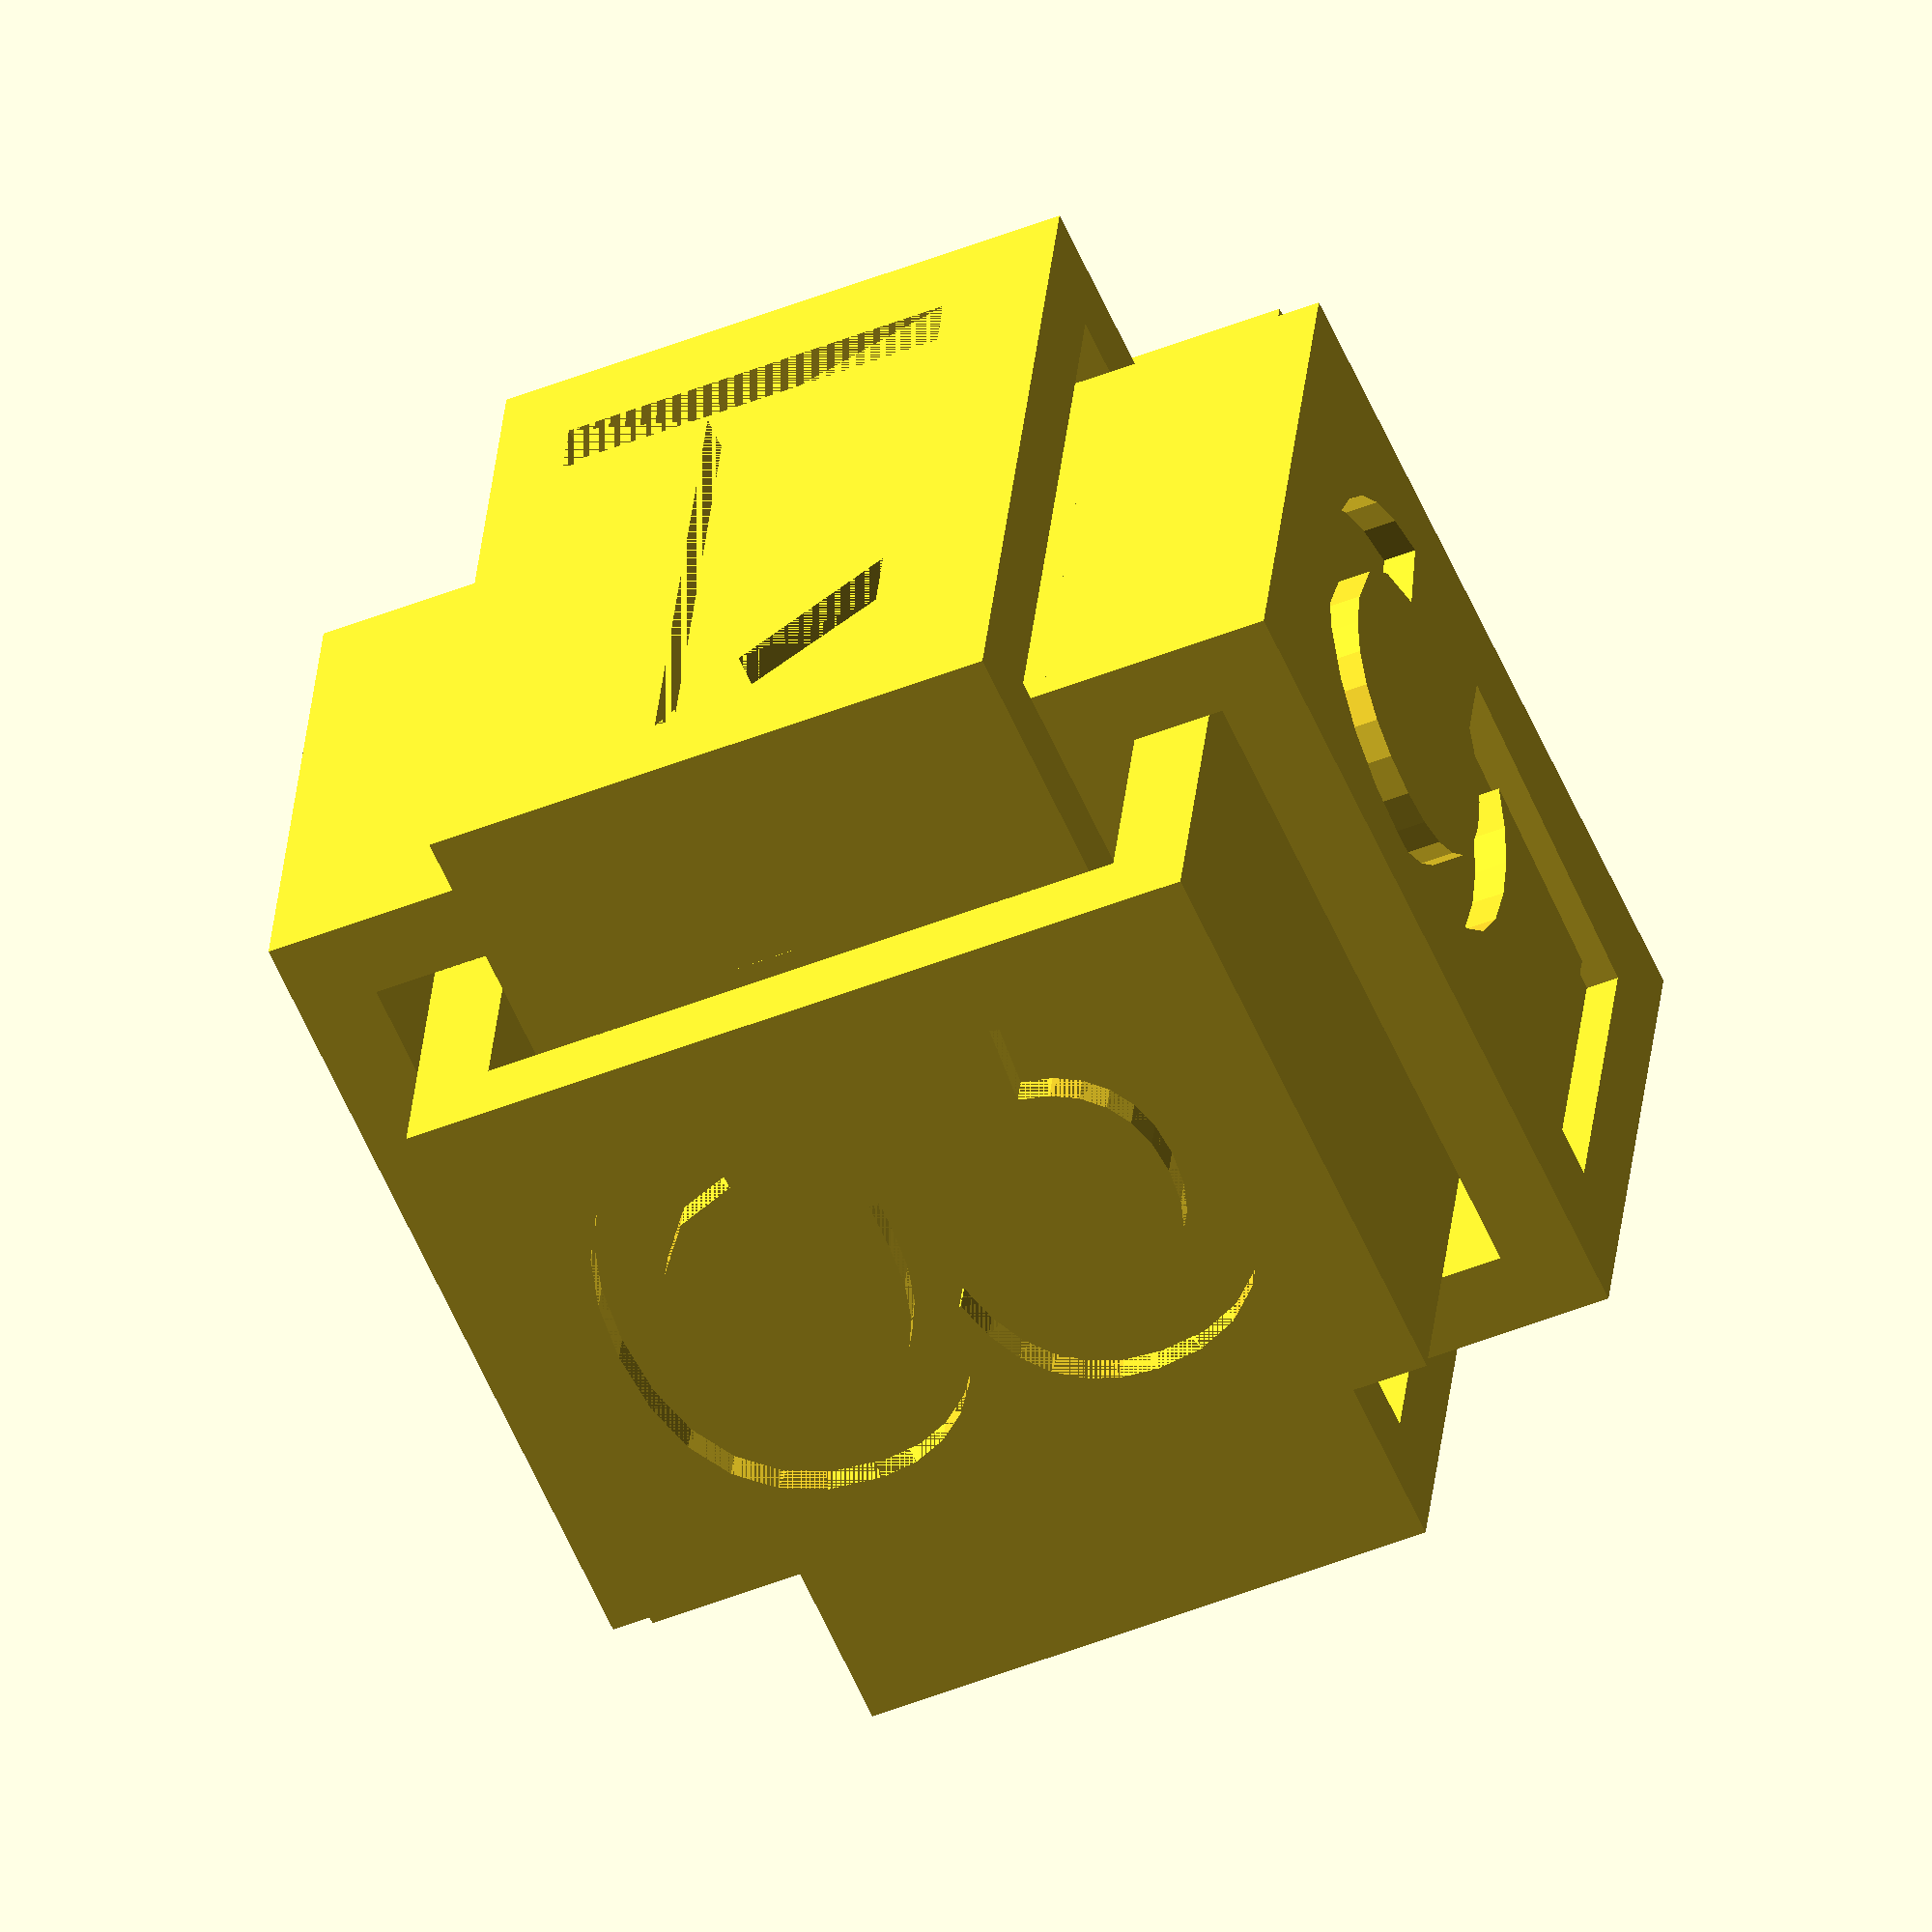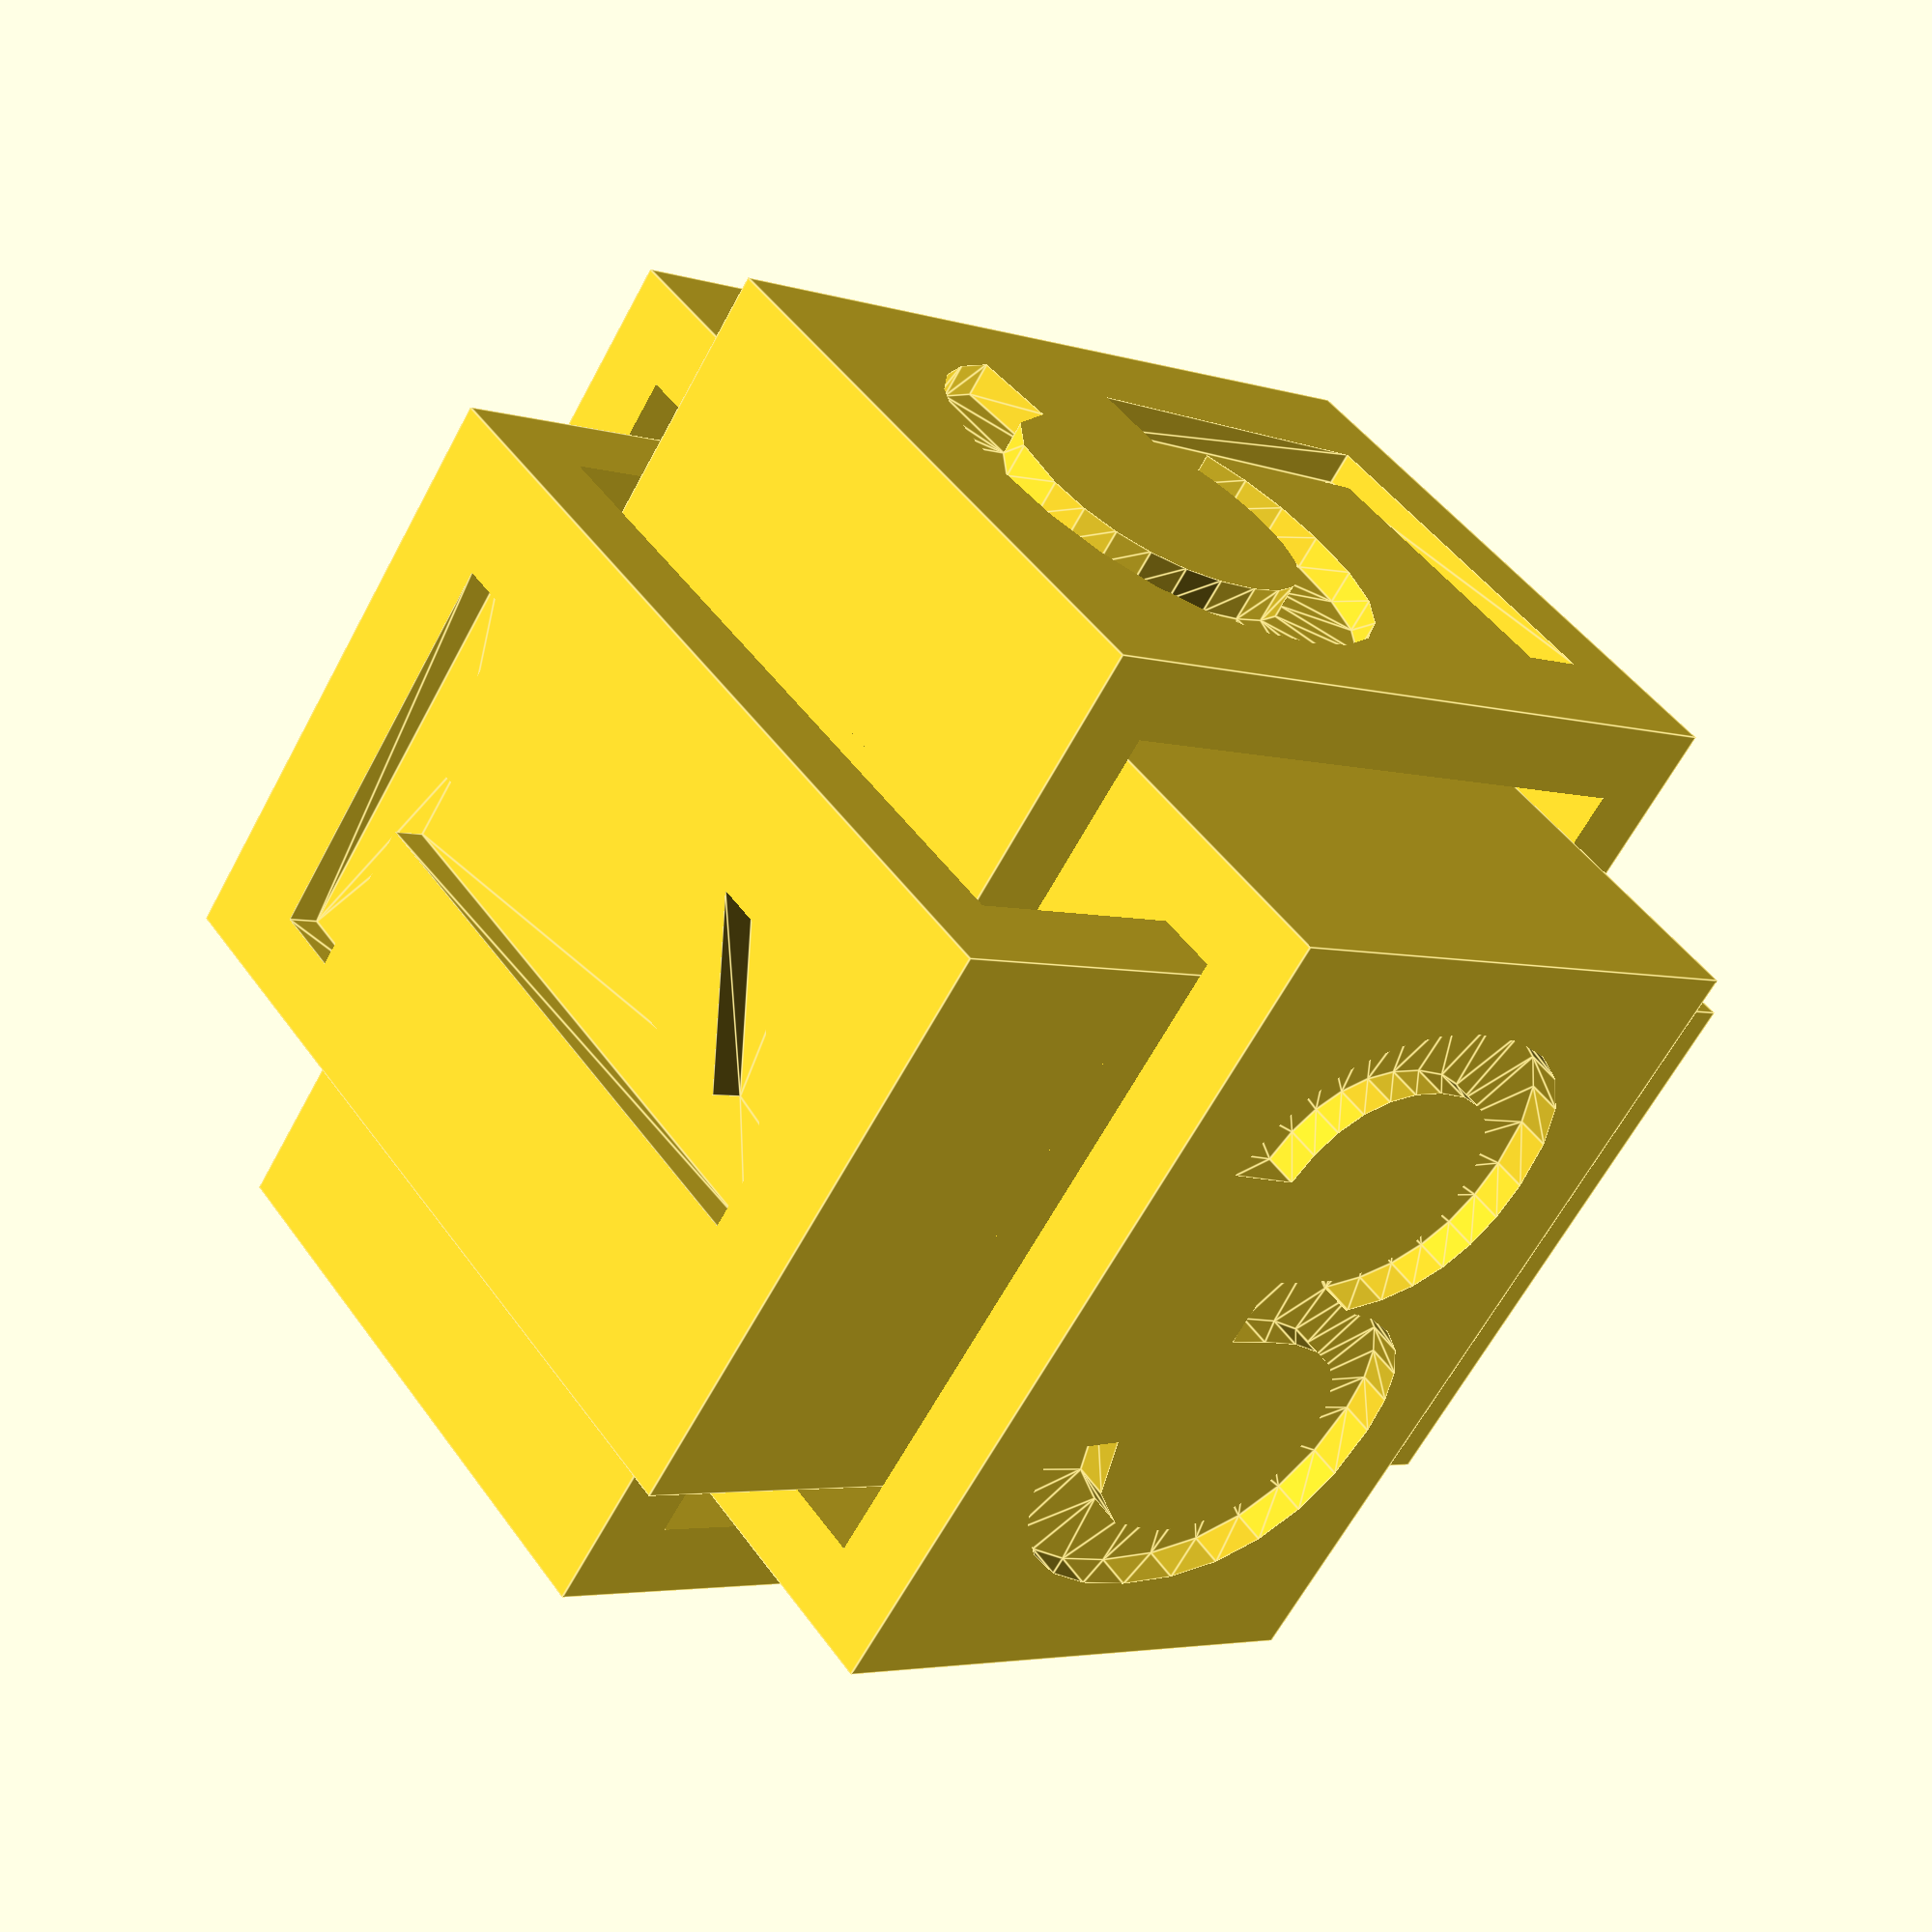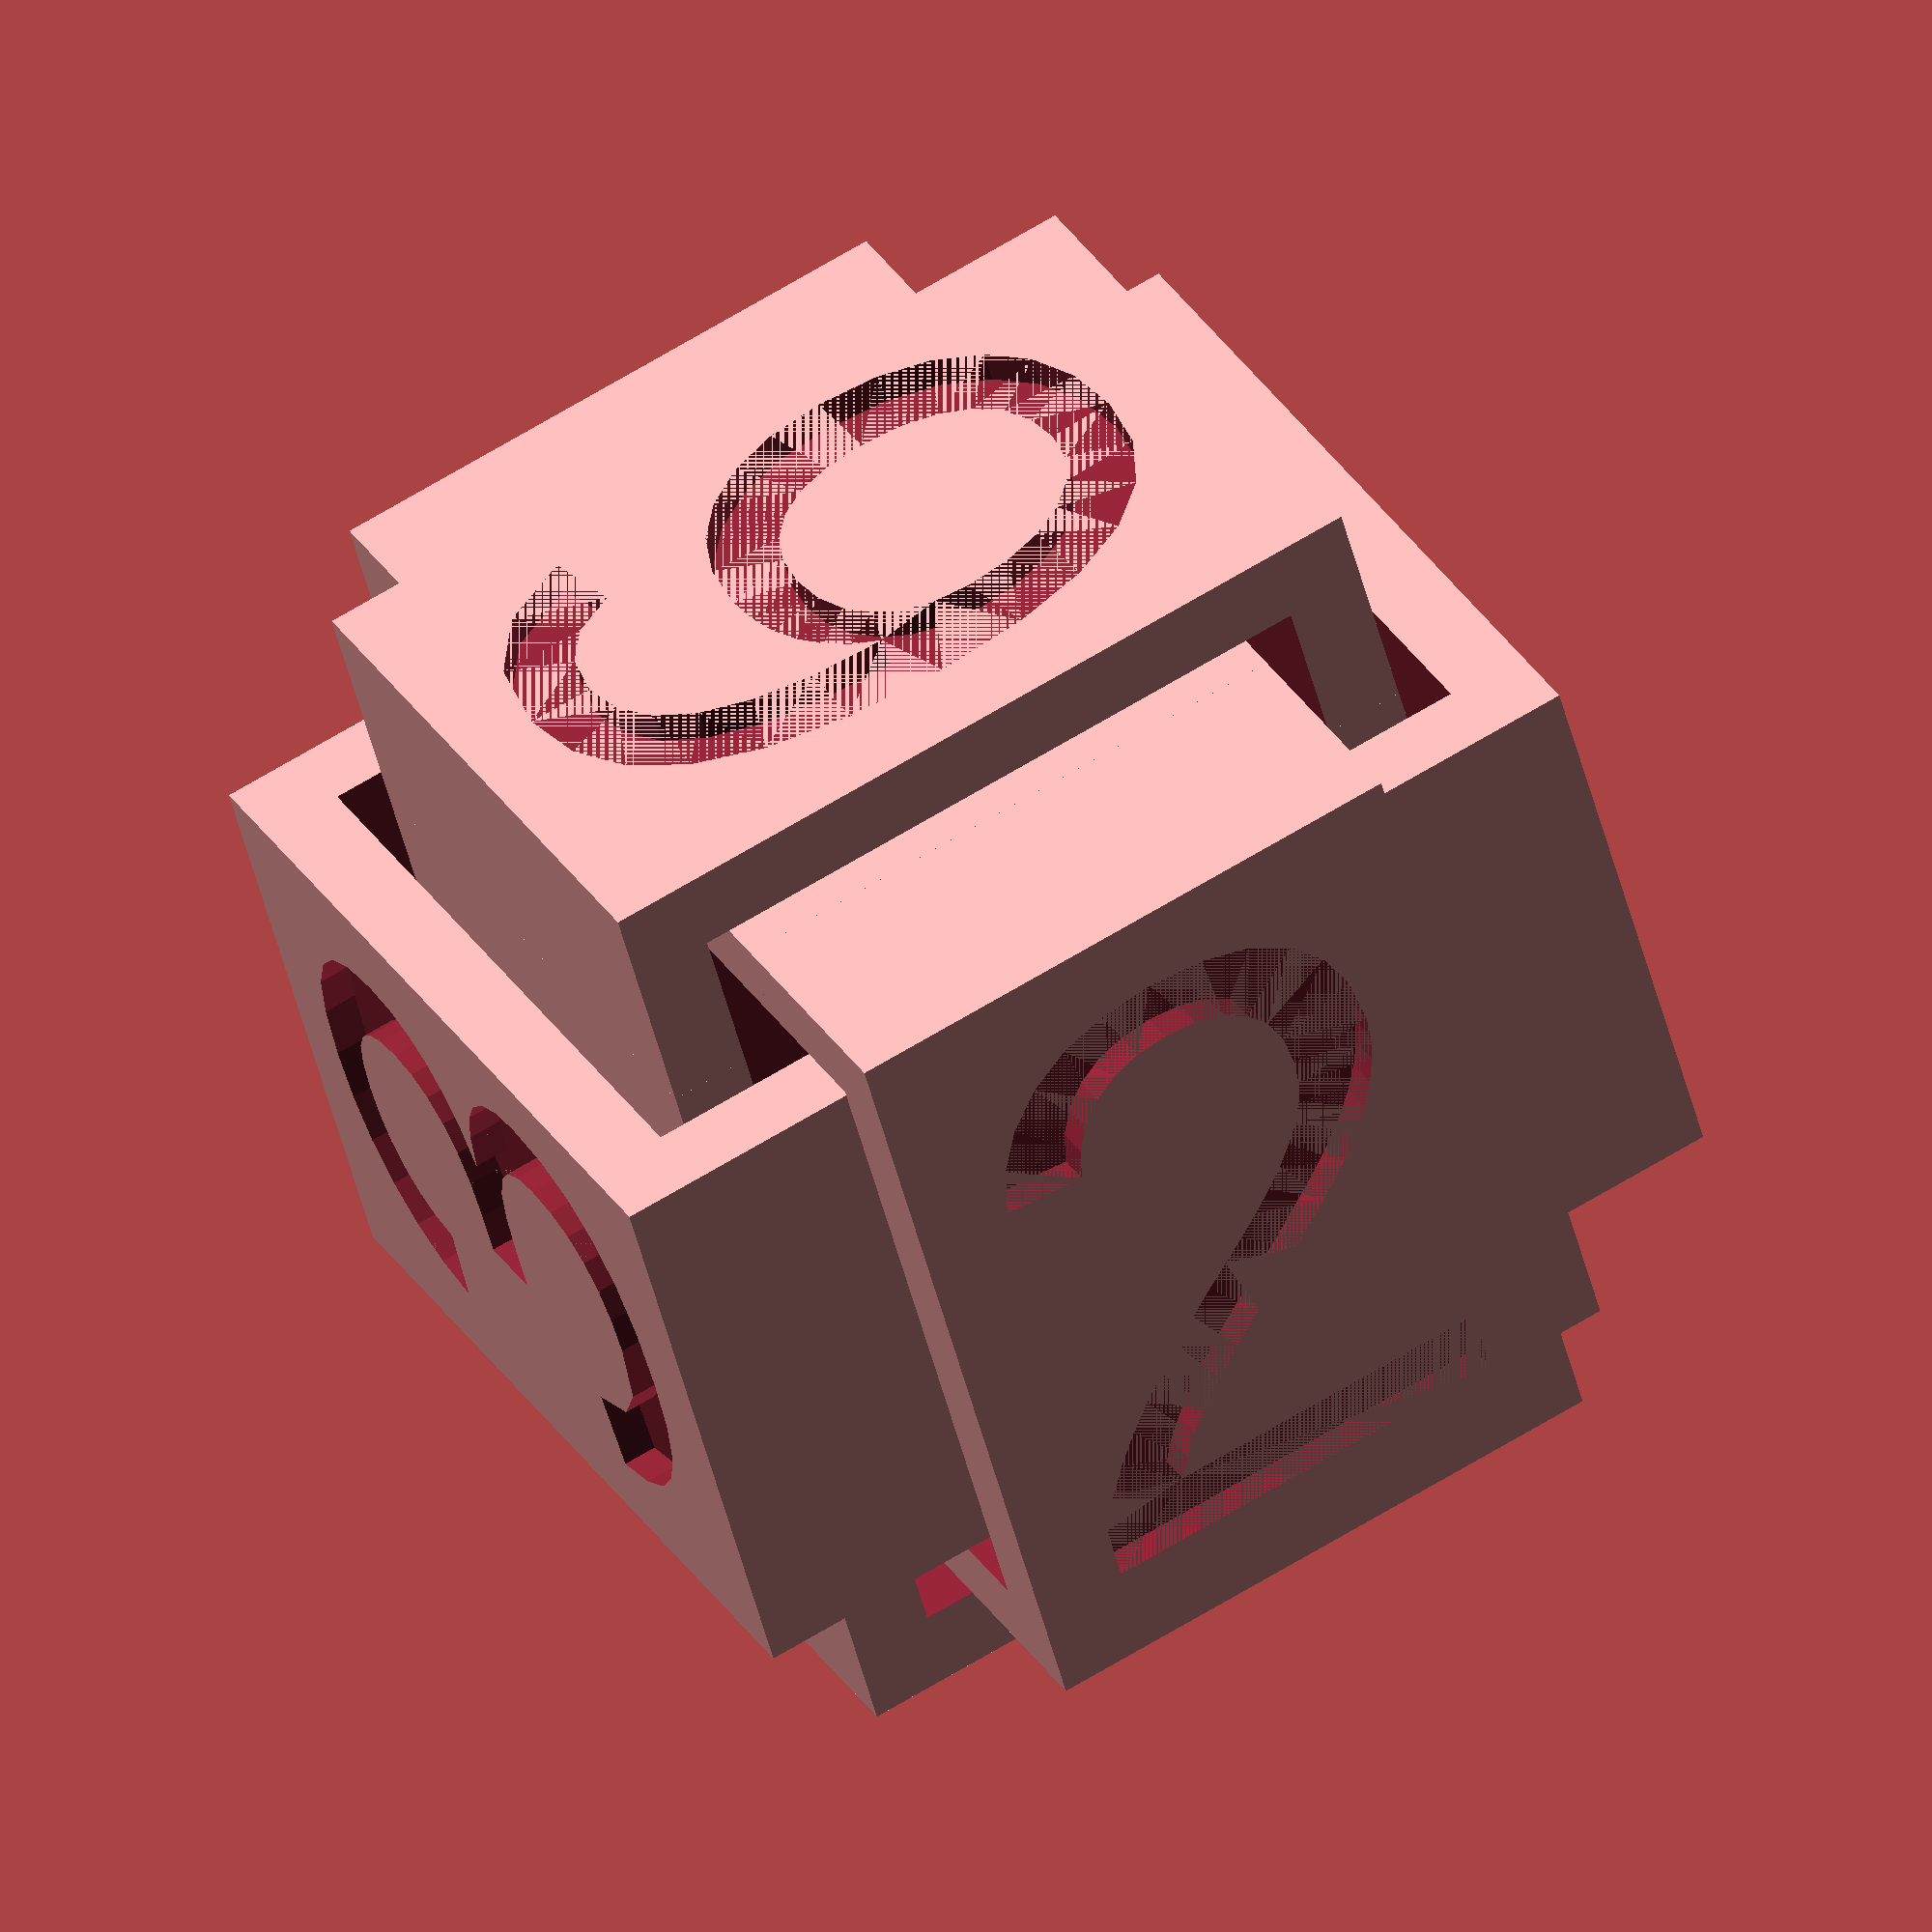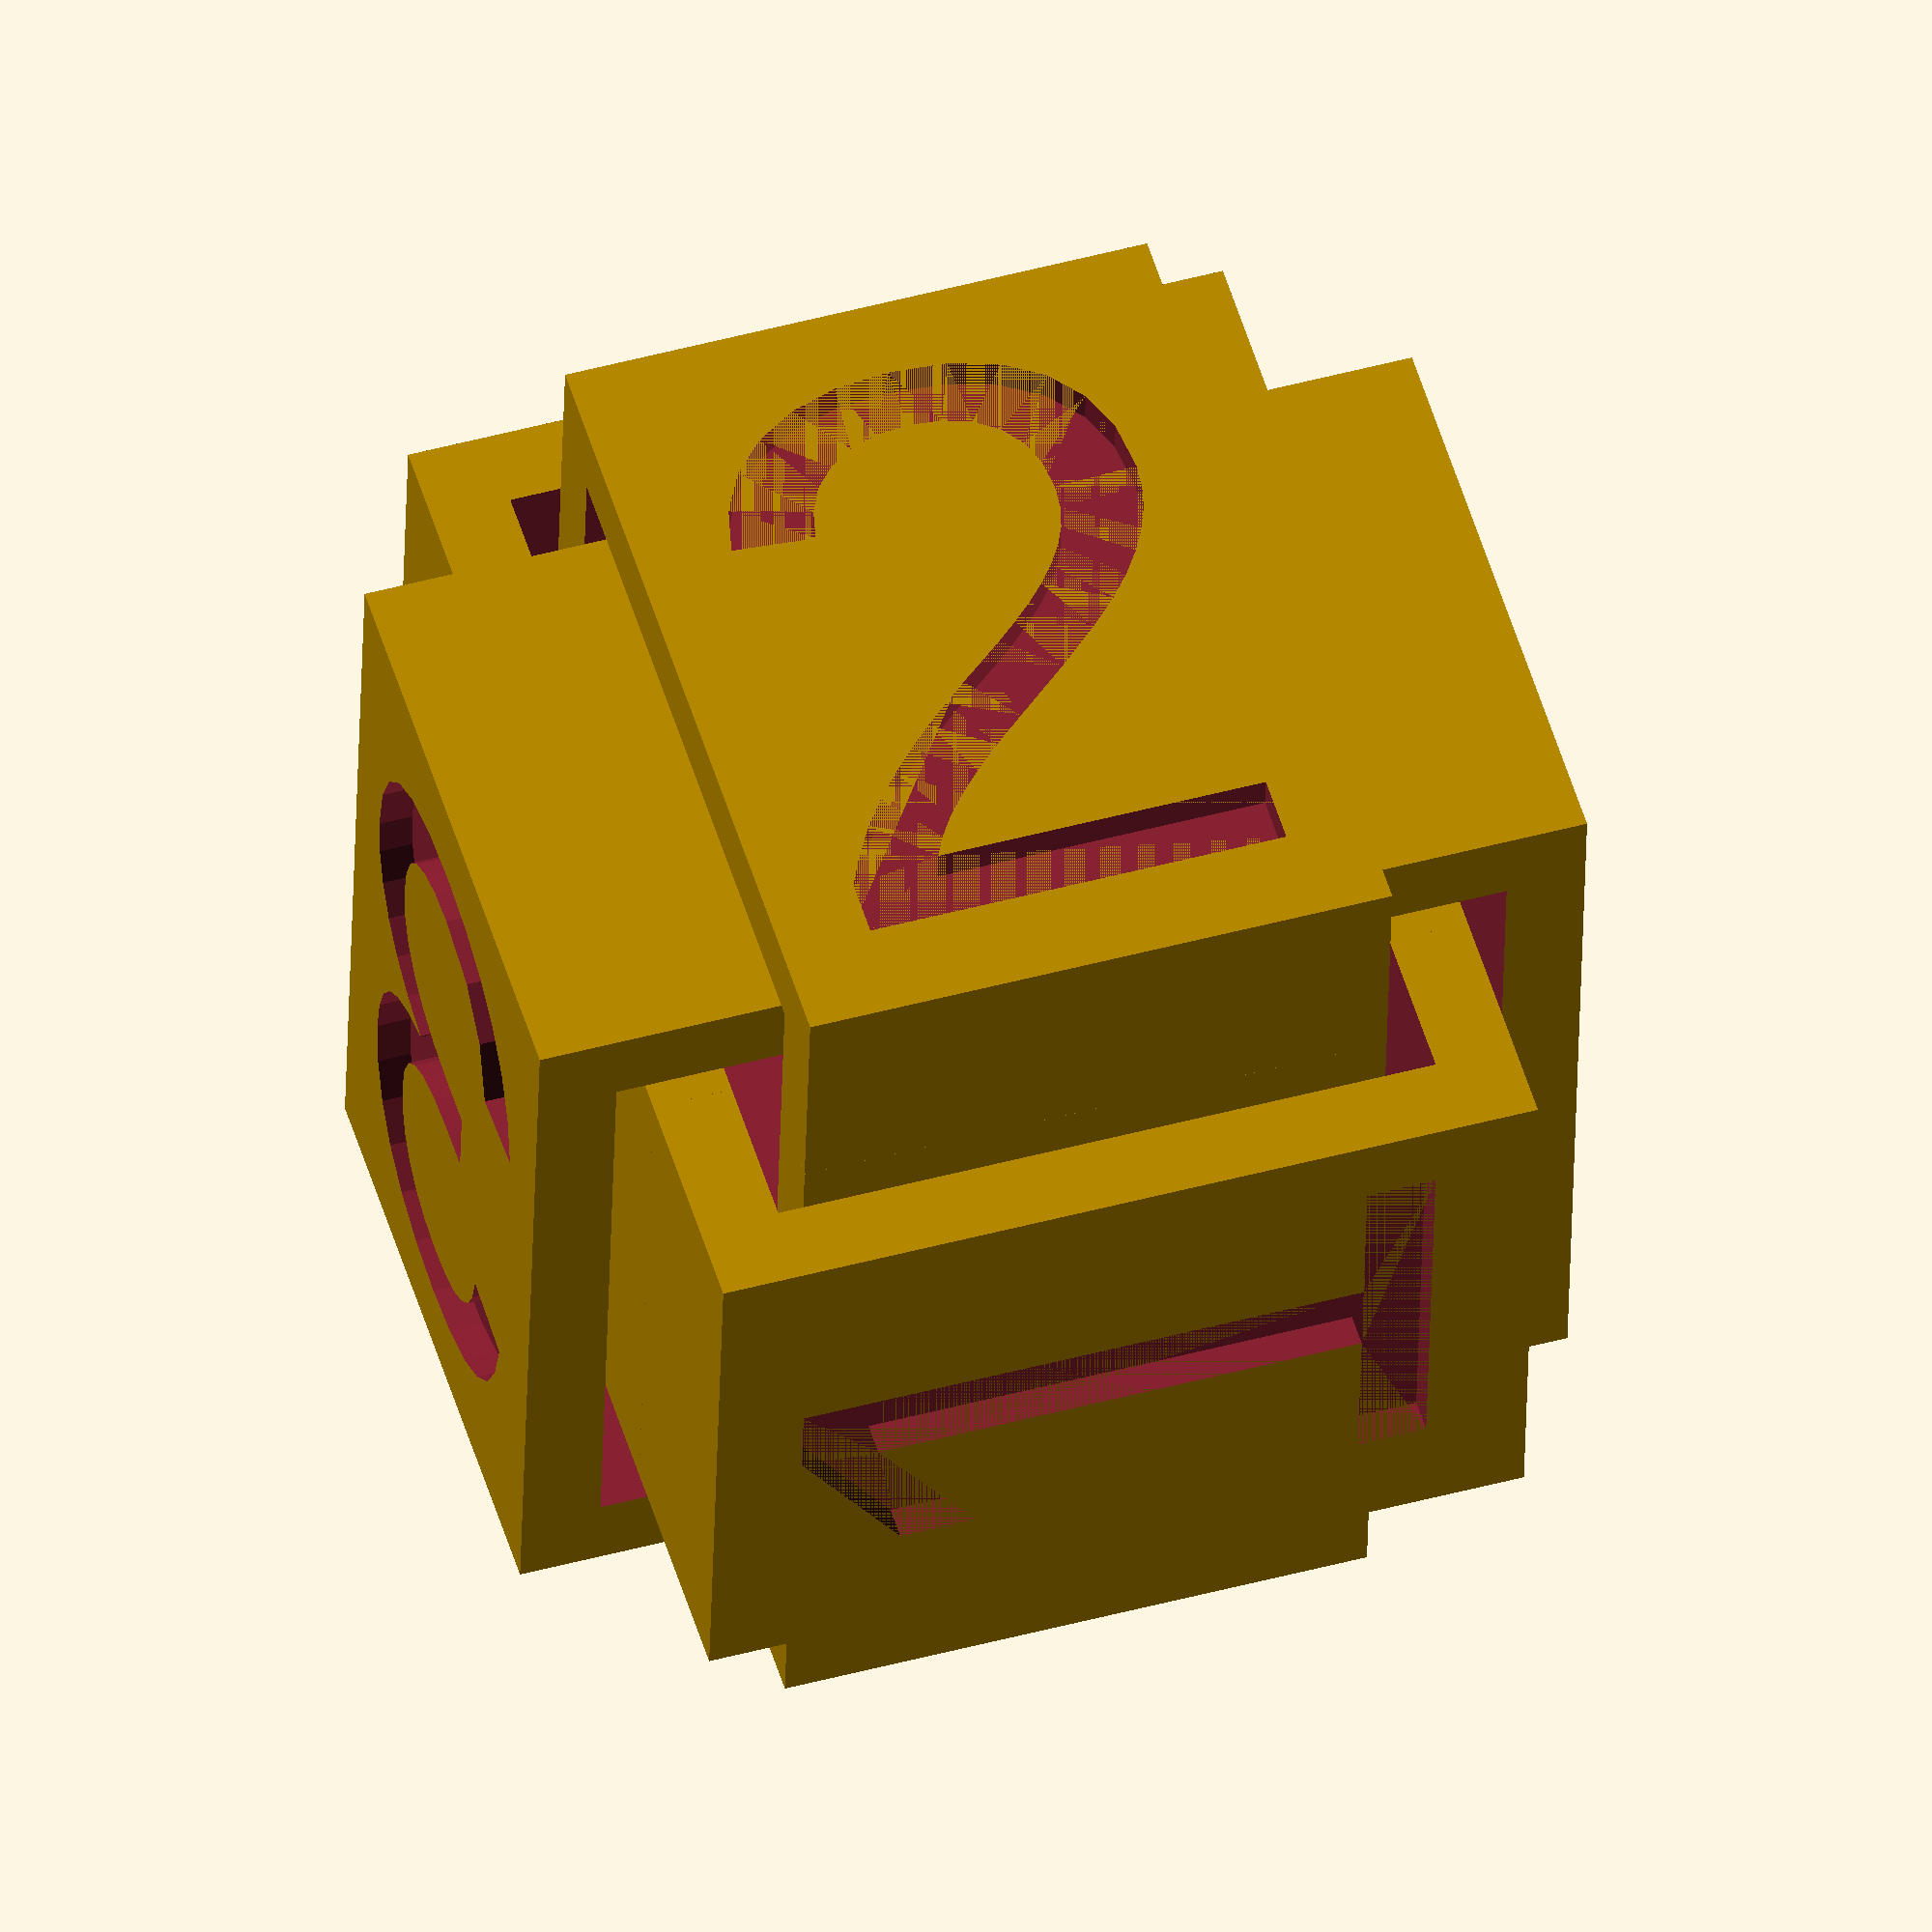
<openscad>
//outside print dimension
outside_diameter = 16;

//thickness of rings
thickness = 1.2;


//default value: 1/sqrt(3)
gap = .577;

//depth of emboss
letter_depth = .5;

o = outside_diameter/2 - letter_depth;
letter_size = outside_diameter  - 4*thickness - 2 * gap;


module letter(l) {
    // Use linear_extrude() to make the letters 3D objects as they
    // are only 2D shapes when only using text()
    linear_extrude(height = letter_depth * 1.001) {
        text(l, size = letter_size, halign = "center", valign = "center", $fn = 16);
    }
}

module ring() {
    difference(){
        cube([
            outside_diameter,
            outside_diameter - 2 * (thickness + gap),
            outside_diameter - 4 * (thickness + gap)
        ], true);
        cube([
            outside_diameter - 2 * thickness,
            outside_diameter - 4 * thickness - 2 * gap,
            outside_diameter - 4 * thickness - 2 * gap,
        ], true);
    }
}

difference() {
    rotate([00, 00, 00]) ring();
    translate([o, 0, 0]) rotate([0, 90, 0]) letter("2");
    translate([-o, 0, 0]) rotate([0, -90, 0]) letter("5");
}
difference() {
    rotate([90, 00, 90]) ring();
    translate([0, -o, 0]) rotate([90, 0, 0]) letter("1");
    translate([0, o, 0]) rotate([90, 0, 180]) letter("6");
}

difference() {
    rotate([90, 90, 00]) ring();
    translate([0, 0, o]) rotate([0, 0, 90])  letter("3");
    translate([0, 0, -o]) rotate([180, 0, -90]) letter("4");
}
</openscad>
<views>
elev=328.3 azim=156.0 roll=5.2 proj=o view=solid
elev=132.7 azim=304.5 roll=213.6 proj=p view=edges
elev=295.2 azim=333.3 roll=58.2 proj=o view=solid
elev=311.6 azim=274.6 roll=73.2 proj=o view=wireframe
</views>
